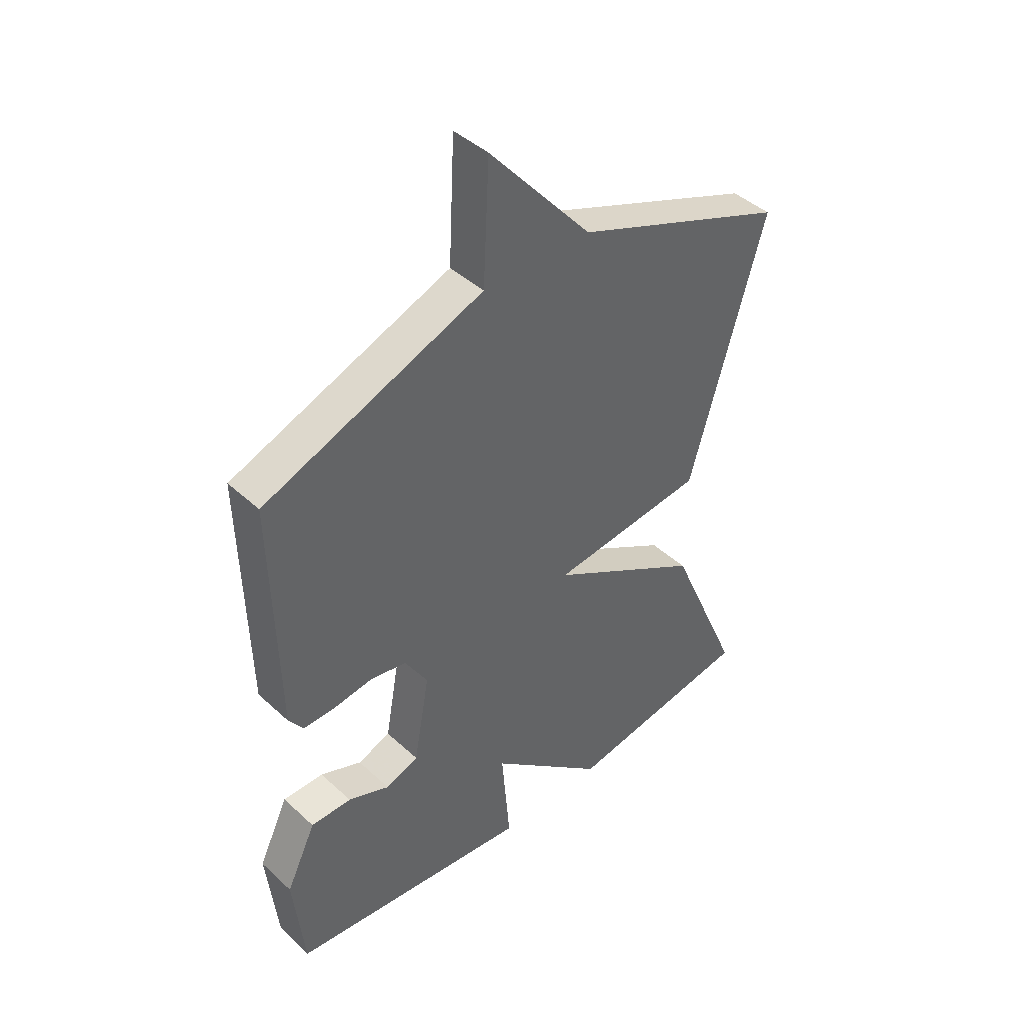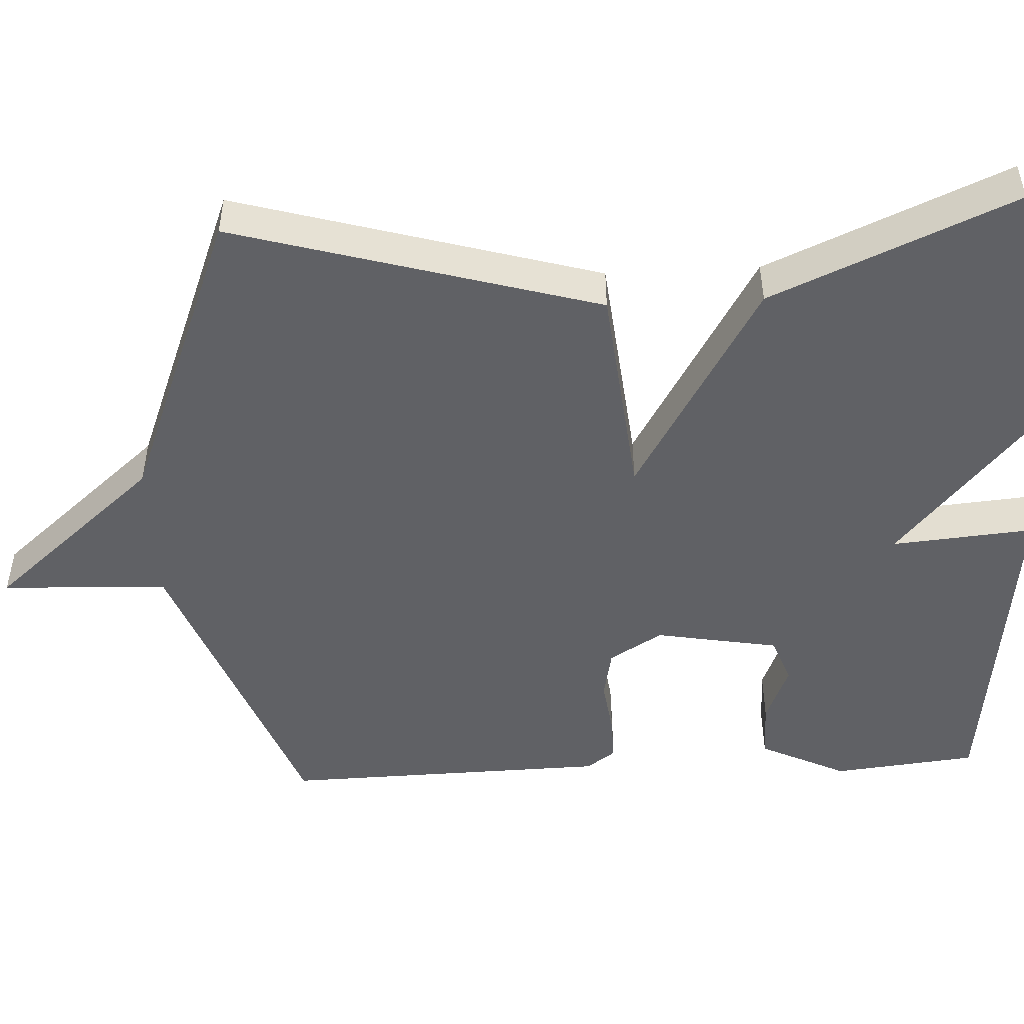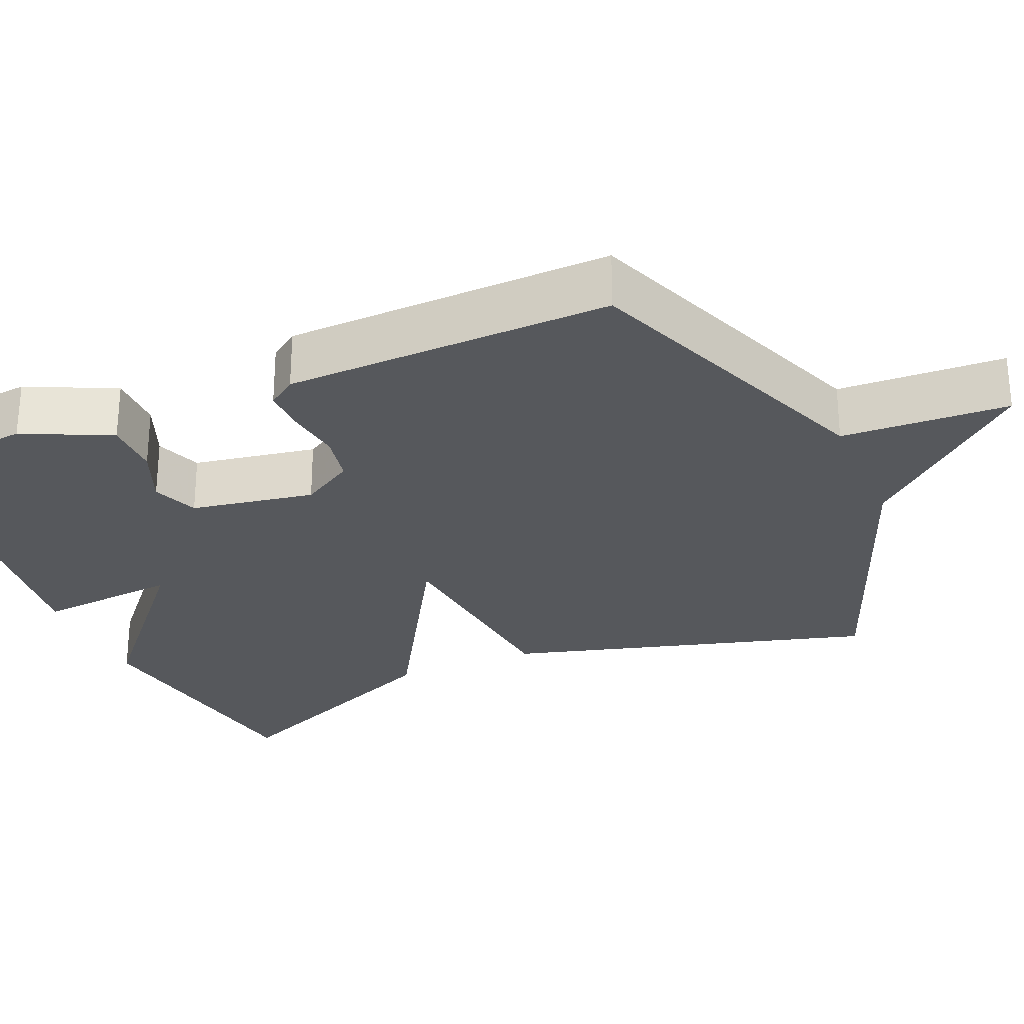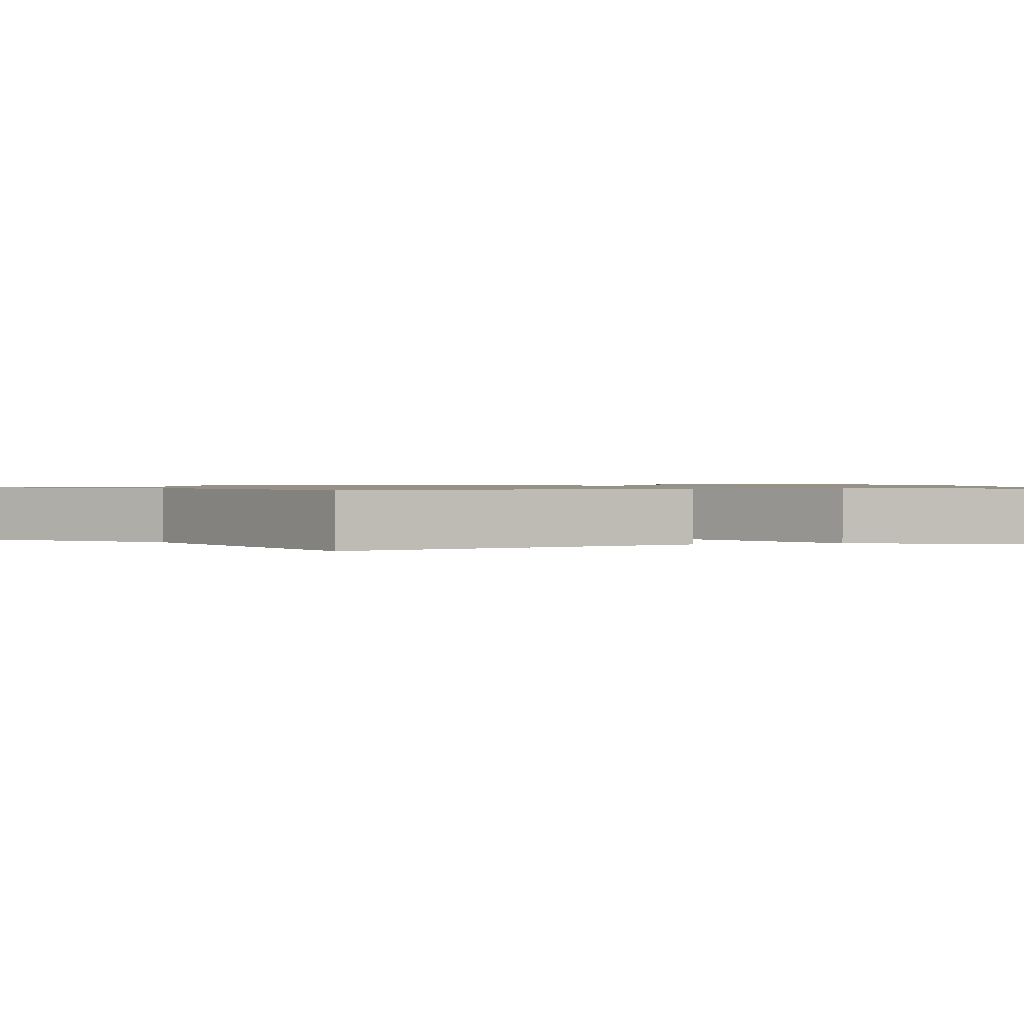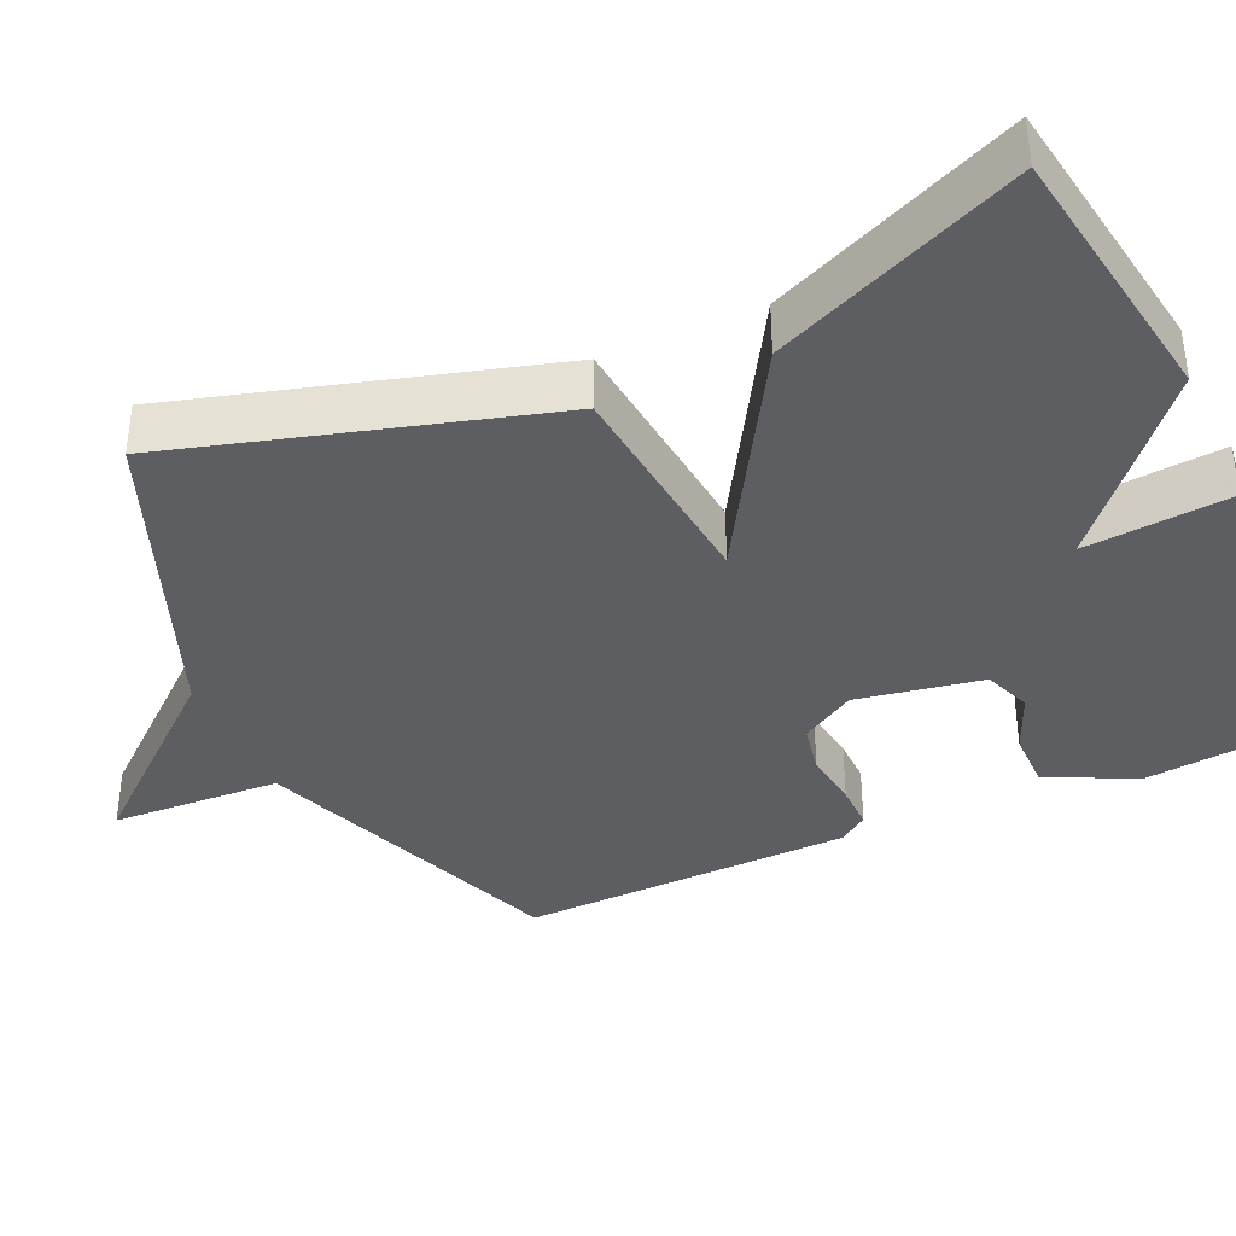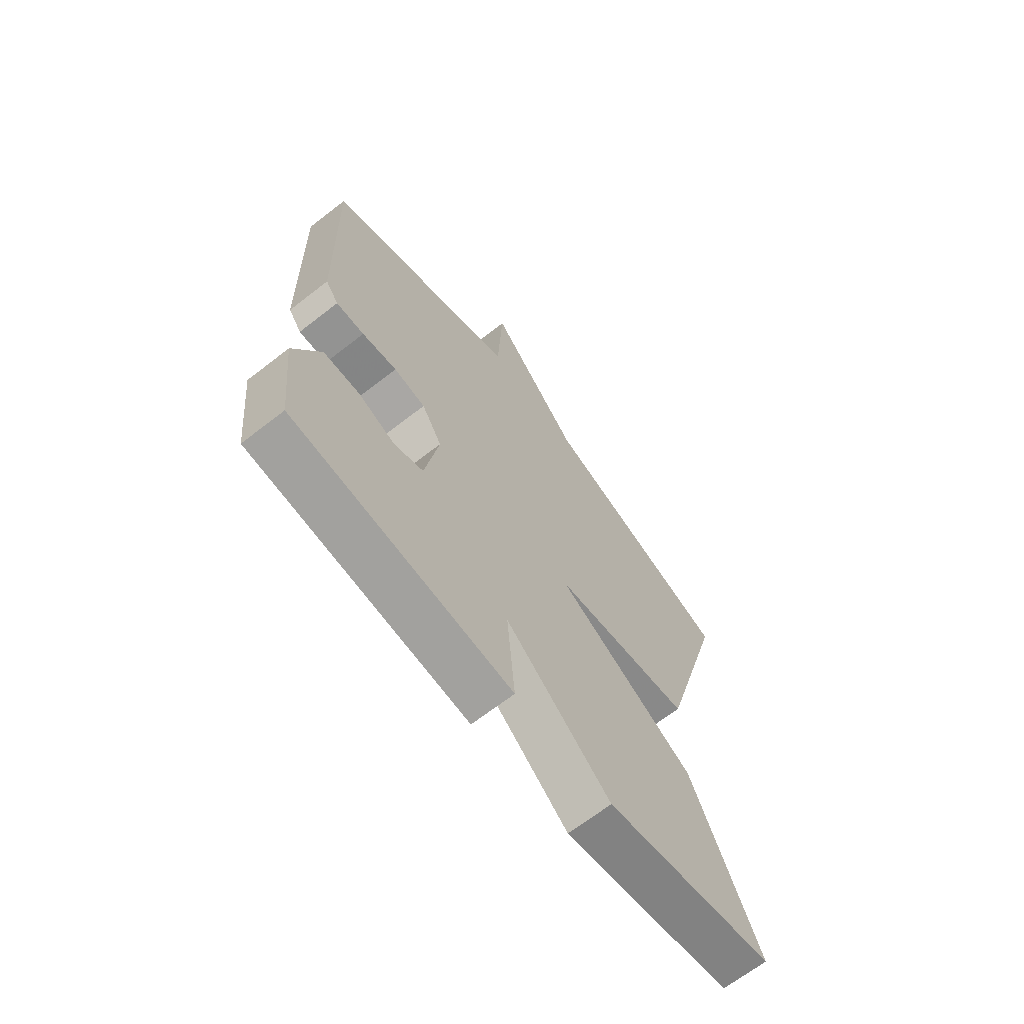
<metadata>
{"format":"obj","ext":"obj","renderer":"f3d","projection":"perspective","resolution":1024,"background":"white","views":[{"elev":43.1,"azim":-42.7,"up":"+Z"},{"elev":-49.2,"azim":92.9,"up":"+Y"},{"elev":-27.8,"azim":-66.6,"up":"+Y"},{"elev":1.0,"azim":75.7,"up":"+Y"},{"elev":-38.1,"azim":114.3,"up":"+Y"},{"elev":-67.4,"azim":-52.0,"up":"+Z"}]}
</metadata>
<code>
v -0.5 0.07 -0.5
v -0.52 0.07 -0.31
v -0.465 0.07 -0.195
v -0.39 0.07 -0.195
v -0.313 0.07 -0.227
v -0.252 0.07 -0.204
v -0.223 0.07 -0.041
v -0.265 0.07 0.029
v -0.331 0.07 0.042
v -0.404 0.07 0.032
v -0.463 0.07 0.031
v -0.49 0.07 0.069
v -0.5 0.07 0.5
v -0.095 0.07 0.655
v -0.084 0.07 0.875
v 0.105 0.07 0.655
v 0.5 0.07 0.5
v 0.362 0.07 0.02
v 0.075 0.07 -0.01
v 0.362 0.07 -0.18
v 0.5 0.07 -0.5
v 0.151 0.07 -0.555
v -0.065 0.07 -0.367
v -0.049 0.07 -0.555
v -0.5 0 -0.5
v -0.52 0 -0.31
v -0.465 0 -0.195
v -0.39 0 -0.195
v -0.313 0 -0.227
v -0.252 0 -0.204
v -0.223 0 -0.041
v -0.265 0 0.029
v -0.331 0 0.042
v -0.404 0 0.032
v -0.463 0 0.031
v -0.49 0 0.069
v -0.5 0 0.5
v -0.095 0 0.655
v -0.084 0 0.875
v 0.105 0 0.655
v 0.5 0 0.5
v 0.362 0 0.02
v 0.075 0 -0.01
v 0.362 0 -0.18
v 0.5 0 -0.5
v 0.151 0 -0.555
v -0.065 0 -0.367
v -0.049 0 -0.555
f 3 4 5
f 2 3 5
f 1 2 5
f 24 1 5
f 23 24 5
f 21 22 23
f 20 21 23
f 19 20 23
f 16 17 18 19
f 16 19 23
f 15 16 23
f 14 15 23
f 12 13 14
f 11 12 14
f 10 11 14
f 9 10 14
f 8 9 14
f 7 8 14
f 6 7 14 23
f 5 6 23
f 29 28 27
f 29 27 26
f 29 26 25
f 29 25 48
f 29 48 47
f 47 46 45
f 47 45 44
f 47 44 43
f 43 42 41 40
f 47 43 40
f 47 40 39
f 47 39 38
f 38 37 36
f 38 36 35
f 38 35 34
f 38 34 33
f 38 33 32
f 38 32 31
f 47 38 31 30
f 47 30 29
f 1 25 26 2
f 2 26 27 3
f 3 27 28 4
f 4 28 29 5
f 5 29 30 6
f 6 30 31 7
f 7 31 32 8
f 8 32 33 9
f 9 33 34 10
f 10 34 35 11
f 11 35 36 12
f 12 36 37 13
f 13 37 38 14
f 14 38 39 15
f 15 39 40 16
f 16 40 41 17
f 17 41 42 18
f 18 42 43 19
f 19 43 44 20
f 20 44 45 21
f 21 45 46 22
f 22 46 47 23
f 23 47 48 24
f 24 48 25 1

</code>
